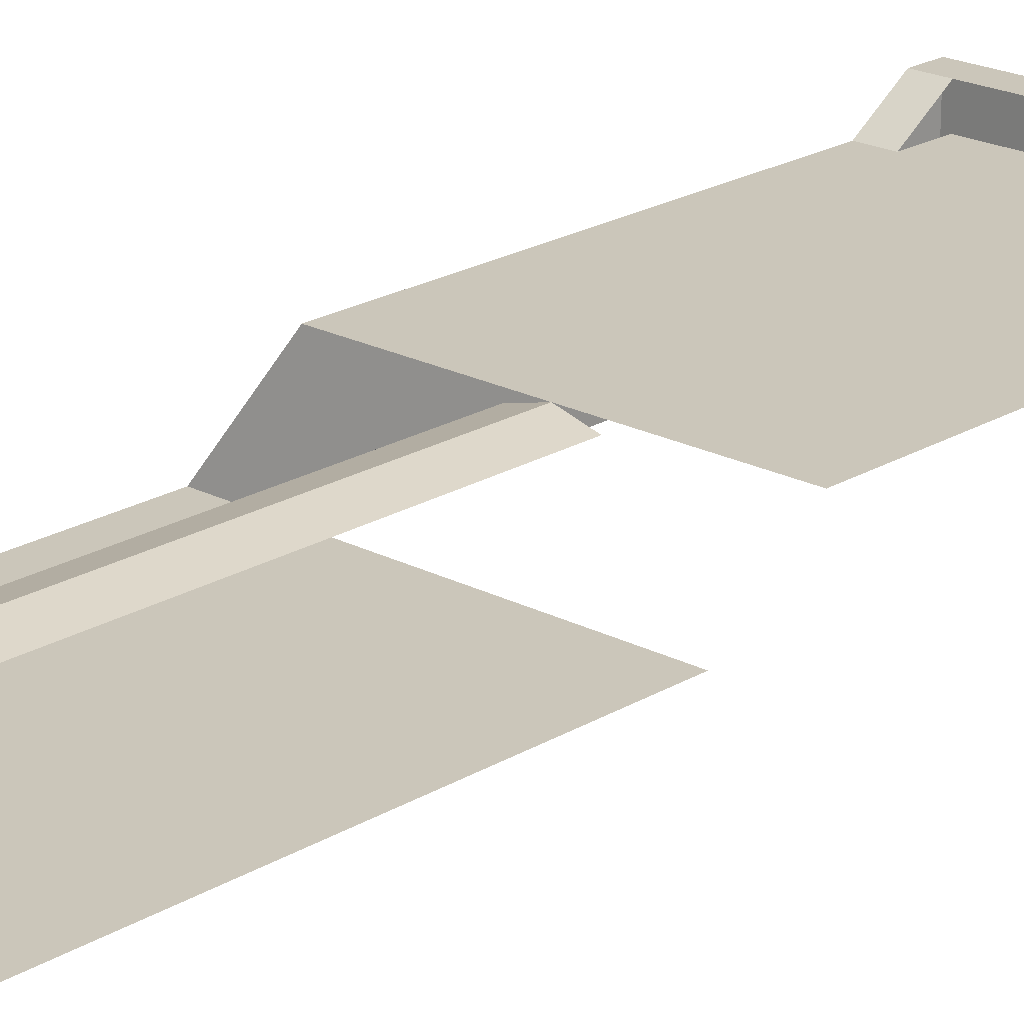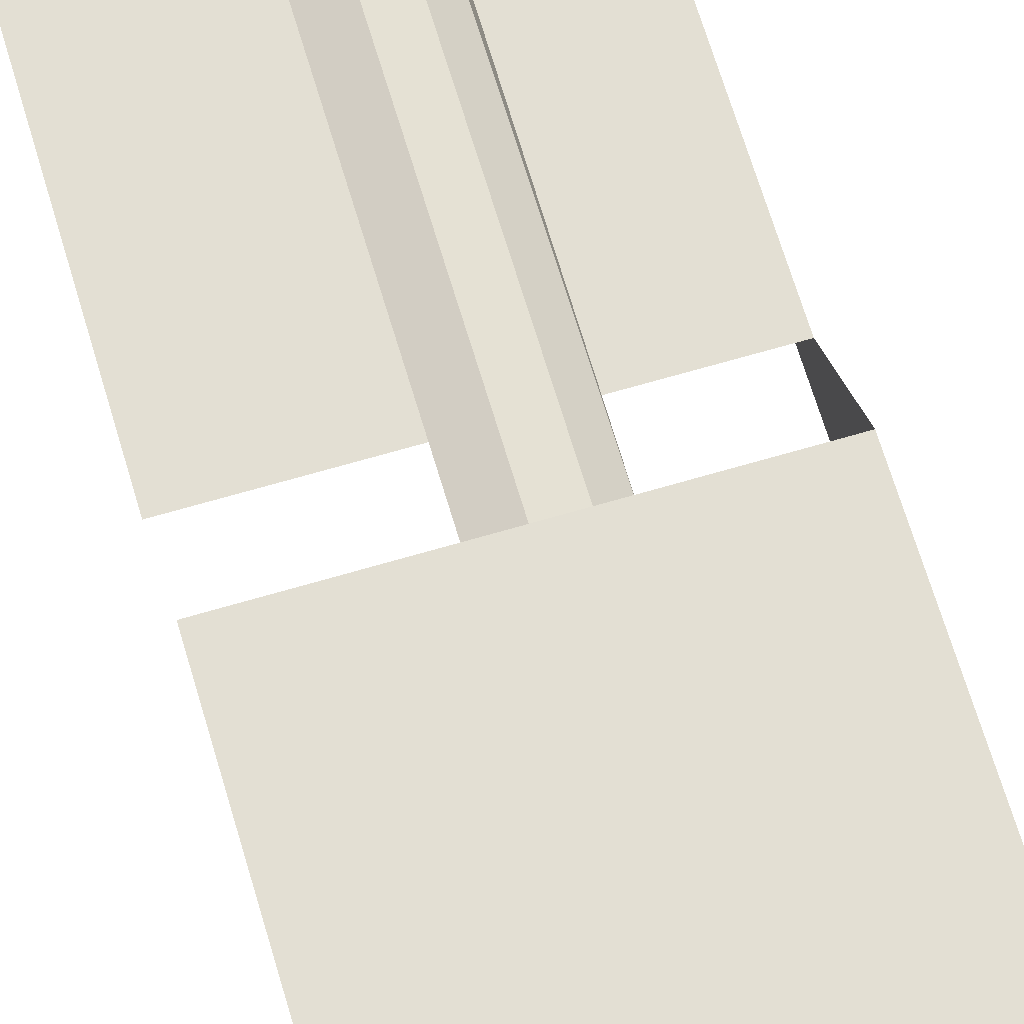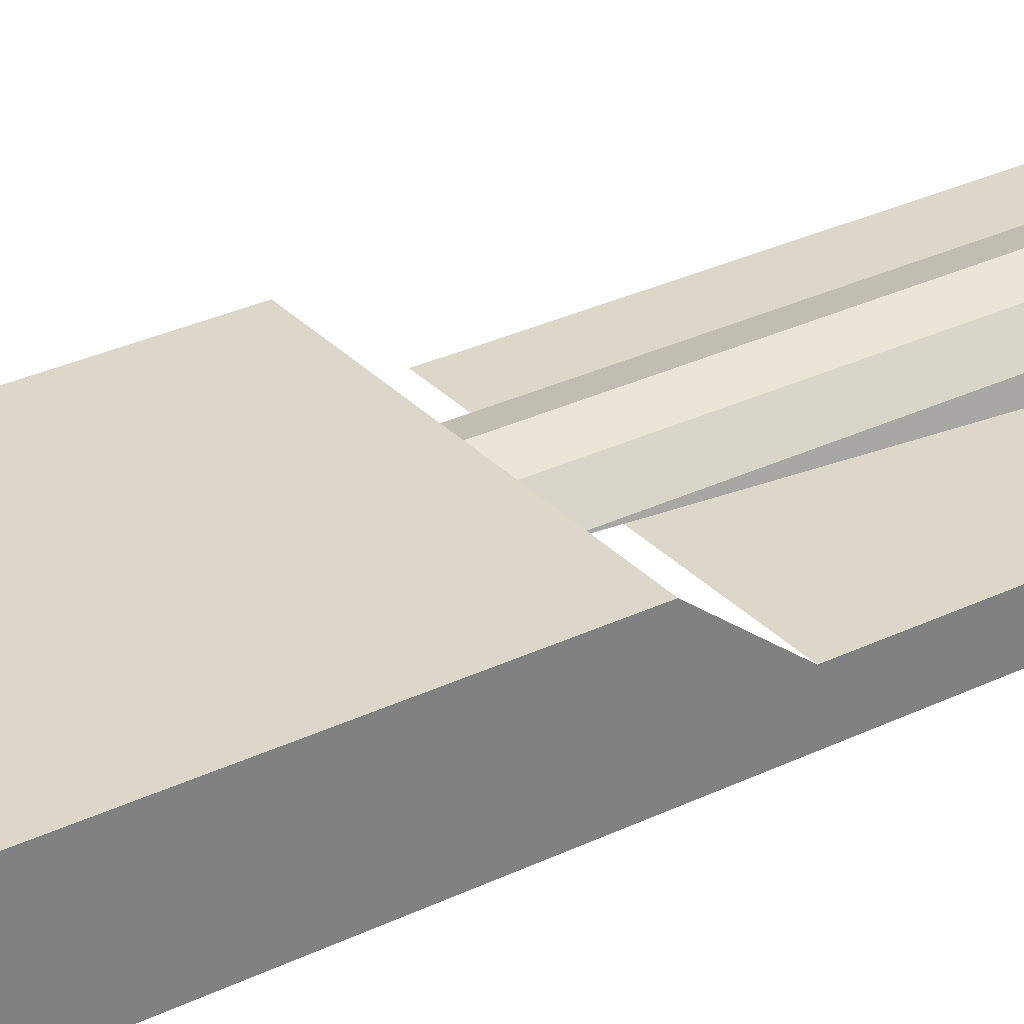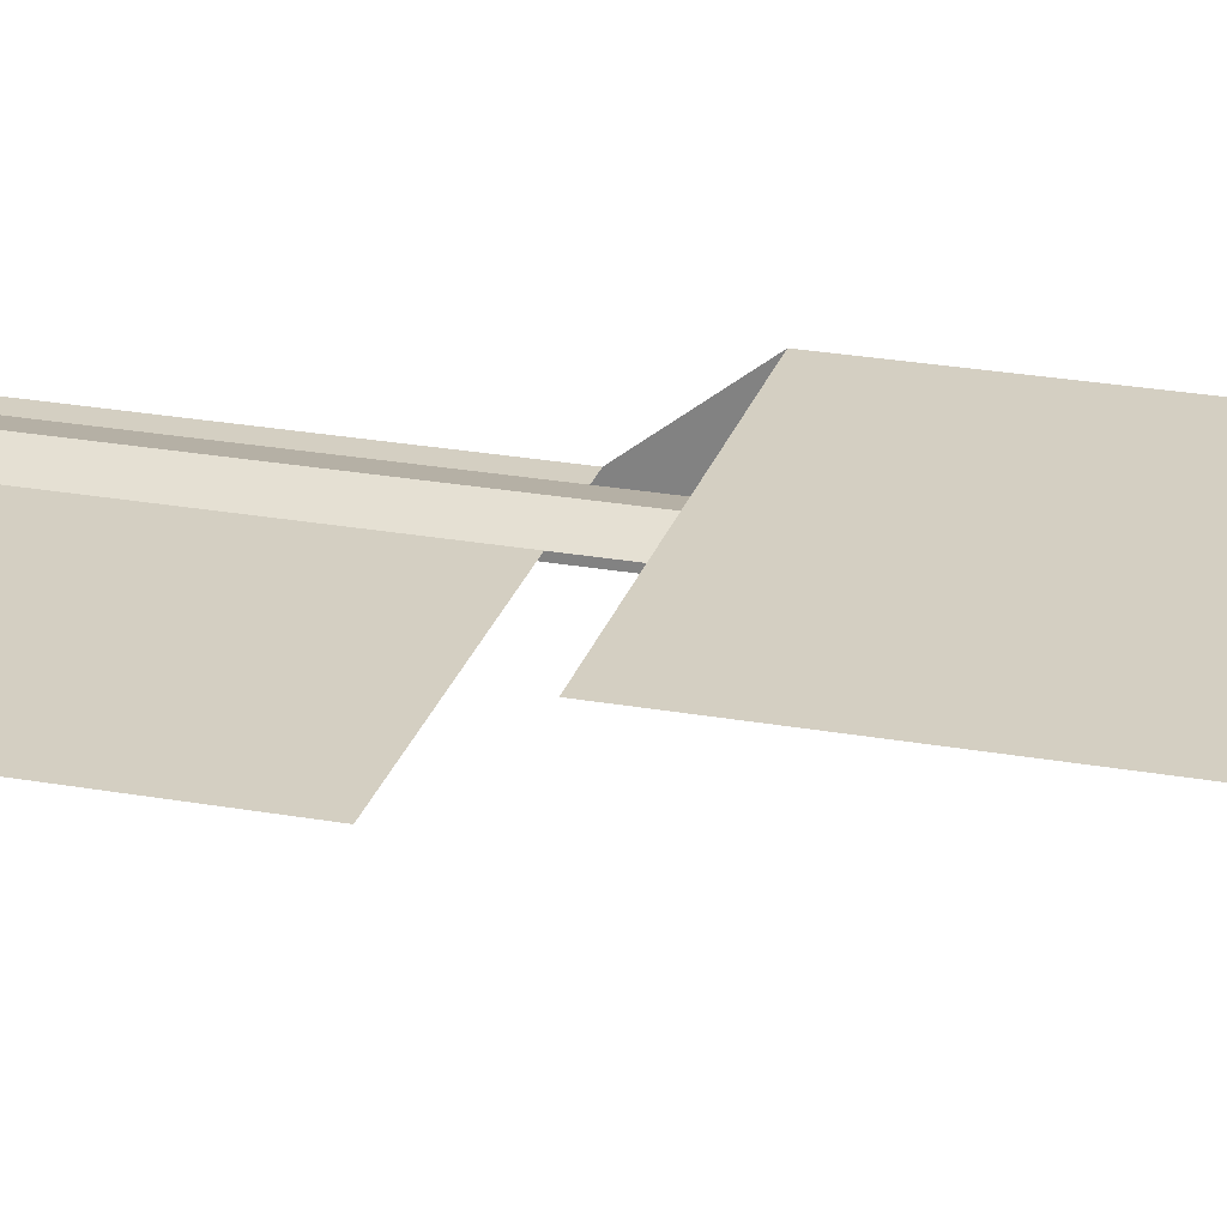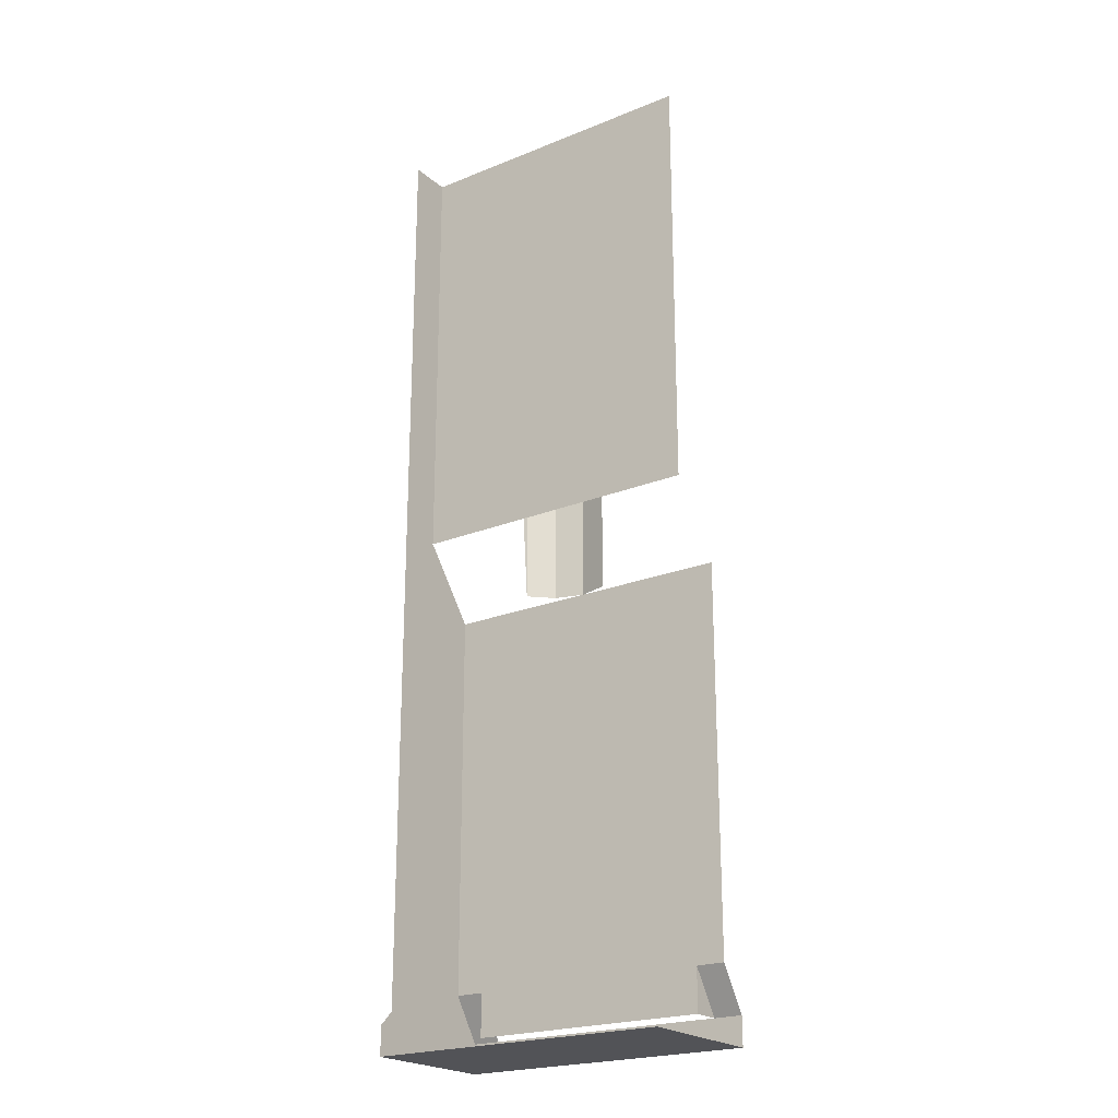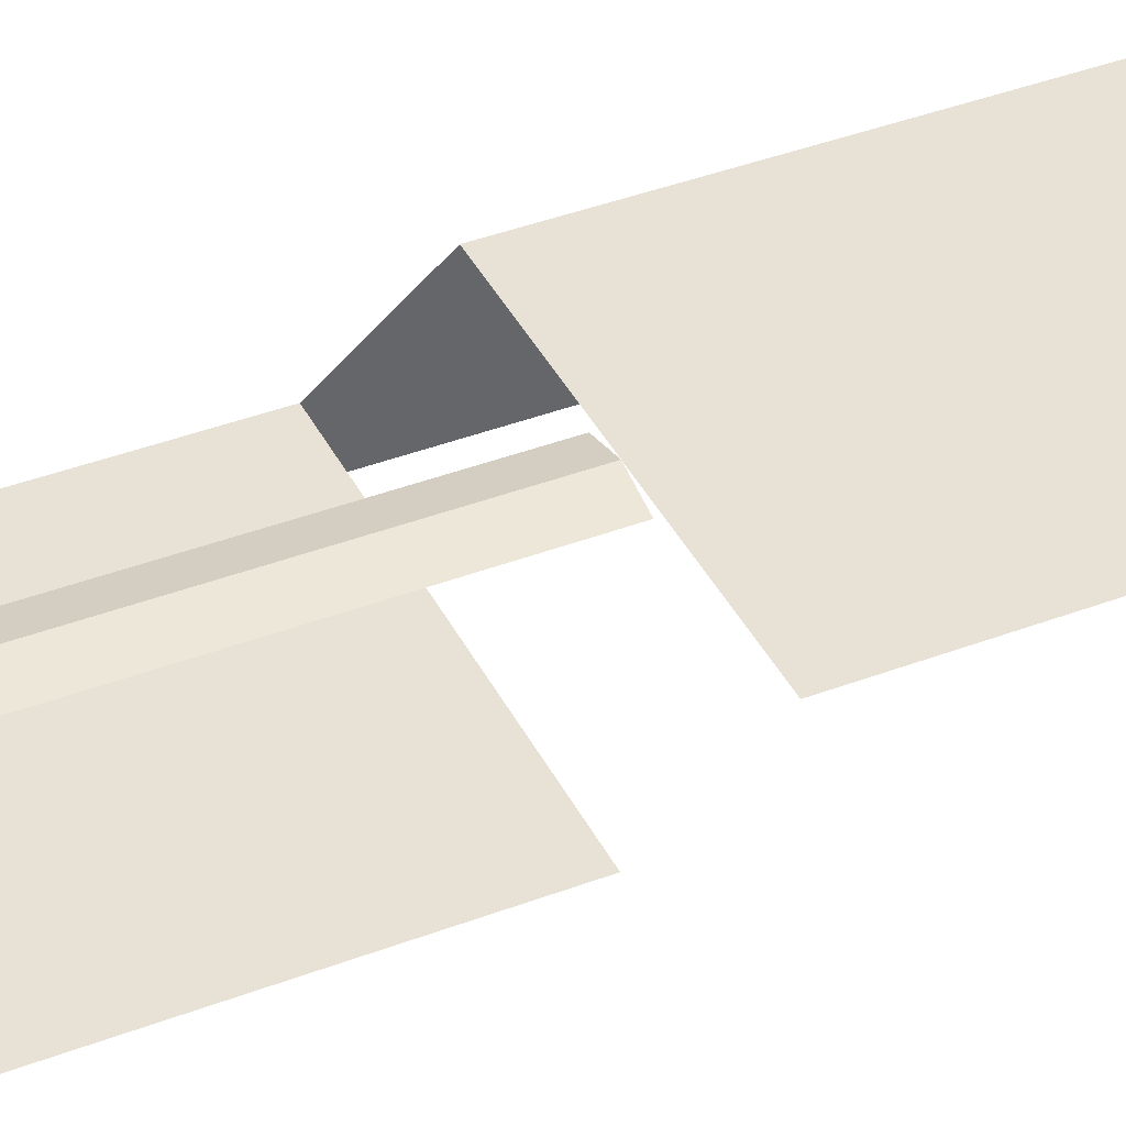
<metadata>
{"format":"obj","ext":"obj","renderer":"f3d","projection":"perspective","resolution":1024,"background":"white","views":[{"elev":21.2,"azim":43.0,"up":"+Y"},{"elev":67.1,"azim":163.5,"up":"+Y"},{"elev":30.9,"azim":-124.6,"up":"+Y"},{"elev":25.8,"azim":105.9,"up":"+Y"},{"elev":-22.3,"azim":35.0,"up":"+Z"},{"elev":40.5,"azim":65.0,"up":"+Y"}]}
</metadata>
<code>
o BM_sw06
v 13.6 8 -52.39
v 16.8 8 -55.59
v 16.8 8 -52.39
v 13.6 8 -52.39
v -16.8 8 -55.59
v 16.8 8 -55.59
v 13.6 8 -52.39
v 16.8 8 -52.39
v 16.8 4.8 -47.59
v 13.6 8 -52.39
v -13.6 8 -52.39
v -16.8 8 -55.59
v 13.6 4.8 -52.39
v 13.6 8 -52.39
v 13.6 4.8 -47.59
v 13.6 4.8 -47.59
v 13.6 8 -52.39
v 16.8 4.8 -47.59
v -13.6 8 -52.39
v -16.8 8 -52.39
v -16.8 8 -55.59
v -13.6 4.8 -52.39
v 13.6 4.8 -52.39
v 13.6 4.8 -47.59
v -16.8 8 -52.39
v -13.6 8 -52.39
v -16.8 4.8 -47.59
v 16.8 8 -55.59
v -16.8 8 -55.59
v -16.8 -8 -55.59
v -13.6 4.8 -47.59
v -13.6 8 -52.39
v -13.6 4.8 -47.59
v -16.8 4.8 -47.59
v -16.8 -6.4 -50.79
v -16.8 8 -55.59
v -16.8 8 -52.39
v 16.8 -8 -55.59
v -16.8 -6.4 -50.79
v -16.8 8 -52.39
v -16.8 4.8 -47.59
v 16.8 4.8 -47.59
v 16.8 4.8 -4.392
v -16.8 -6.4 -50.79
v -16.8 -8 -55.59
v -16.8 8 -55.59
v 13.6 4.8 -47.59
v 16.8 4.8 -4.392
v -13.6 4.8 -47.59
v -16.8 4.8 -4.392
v -16.8 4.8 -47.59
v -13.6 4.8 -47.59
v -16.8 -6.4 -50.79
v -16.8 -8 -52.39
v -16.8 -8 -55.59
v -16.8 -6.4 -50.79
v -16.8 4.8 -47.59
v -16.8 4.8 -4.392
v 16.8 4.8 -4.392
v -16.8 4.8 -4.392
v -13.6 4.8 -47.59
v -16.8 -6.4 -50.79
v -16.8 4.8 -4.392
v -16.8 -1.6 3.608
v 3.2 3.943 -4.392
v 3.2 3.943 50.67
v 0 4.8 -4.392
v 0 4.8 -4.392
v 0 4.8 50.67
v -3.2 3.943 -4.392
v -3.2 3.943 -4.392
v -3.2 3.943 50.67
v -5.543 1.6 -4.392
v -16.8 -1.6 3.608
v -16.8 -6.4 52.27
v -16.8 -6.4 -50.79
v -16.8 -1.6 3.608
v 16.8 -1.6 3.608
v 16.8 -1.6 52.27
v 0 4.8 50.67
v 0 4.8 50.67
v -3.2 3.943 50.67
v -3.2 3.943 -4.392
v -3.2 3.943 50.67
v -5.543 1.6 50.67
v -5.543 1.6 -4.392
v -5.543 1.6 -4.392
v -5.543 1.6 50.67
v -6.4 -1.6 50.67
v -16.8 -1.6 52.27
v -16.8 -1.6 3.608
v -16.8 -1.6 52.27
v -16.8 -6.4 52.27
f 3 2 1
f 6 5 4
f 9 8 7
f 12 11 10
f 15 14 13
f 18 17 16
f 21 20 19
f 24 23 22
f 27 26 25
f 30 29 28
f 24 22 31
f 34 33 32
f 37 36 35
f 30 28 38
f 41 40 39
f 43 42 24
f 46 45 44
f 49 48 47
f 52 51 50
f 55 54 53
f 58 57 56
f 61 60 59
f 64 63 62
f 67 66 65
f 70 69 68
f 73 72 71
f 76 75 74
f 79 78 77
f 67 80 66
f 83 82 81
f 86 85 84
f 89 88 87
f 79 77 90
f 93 92 91

</code>
